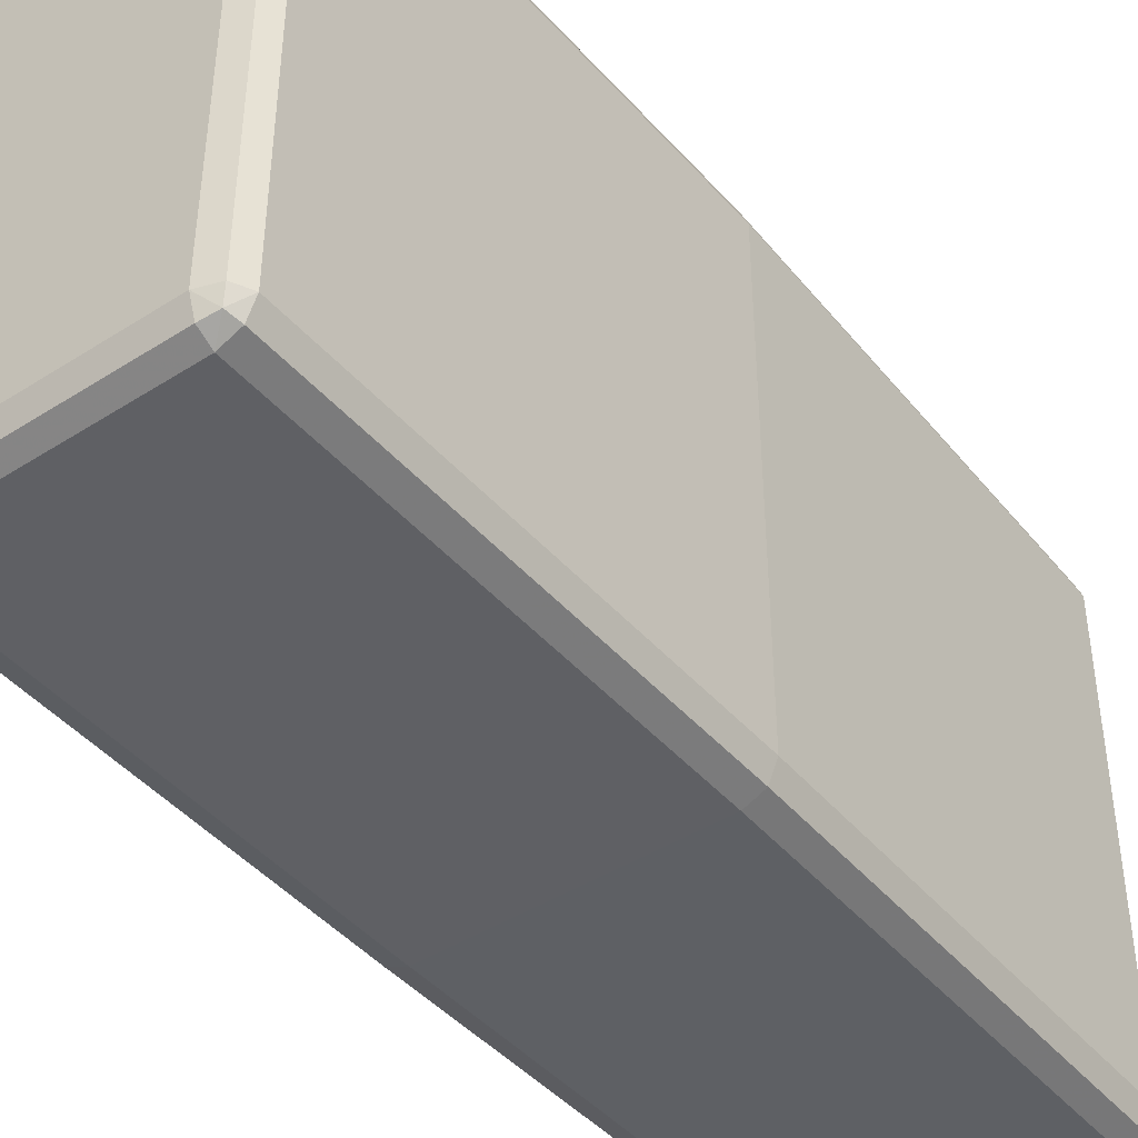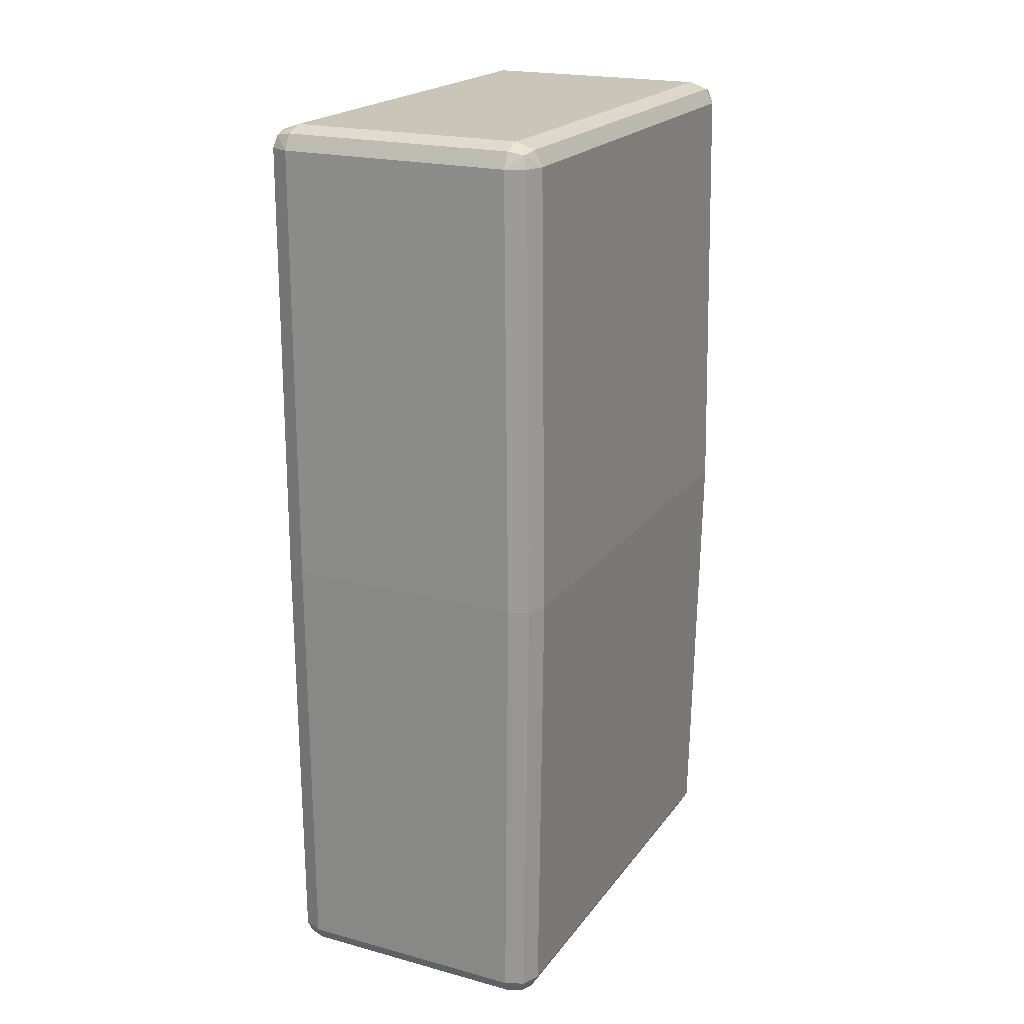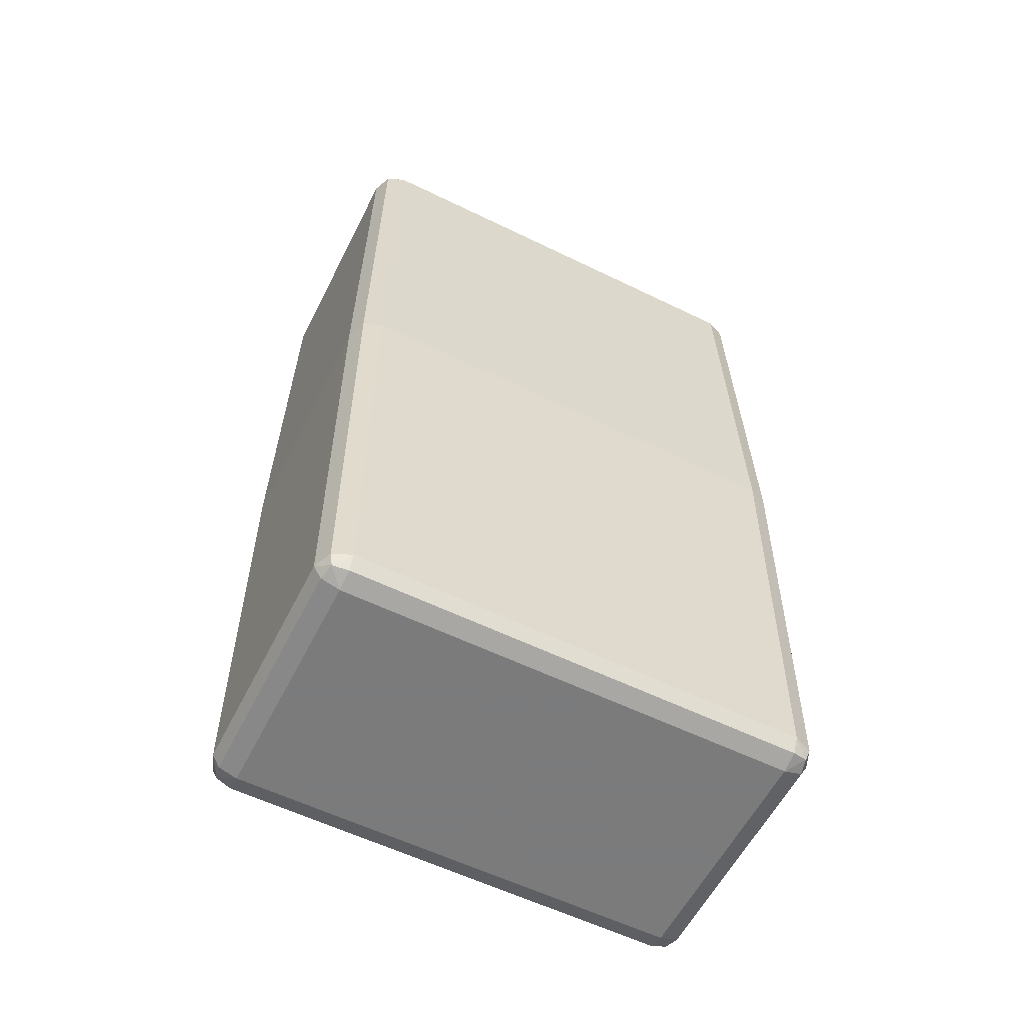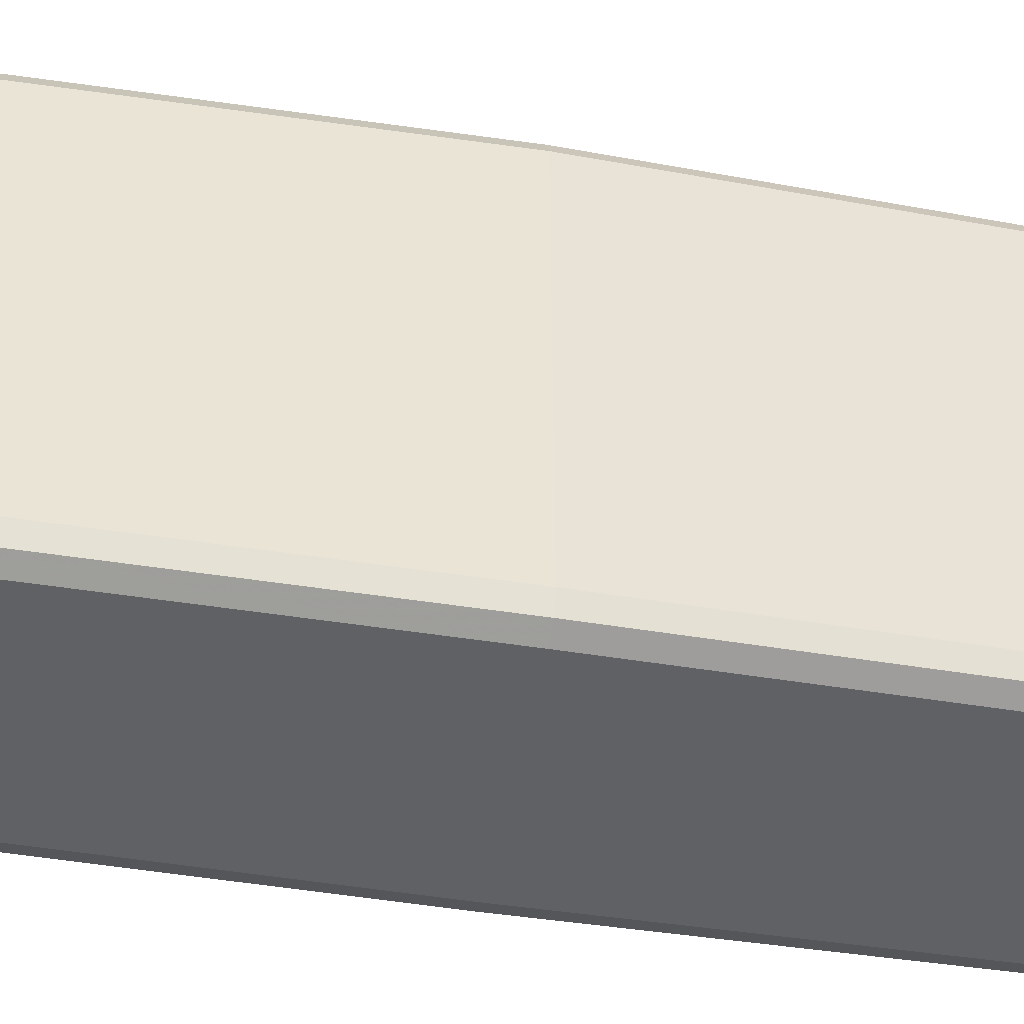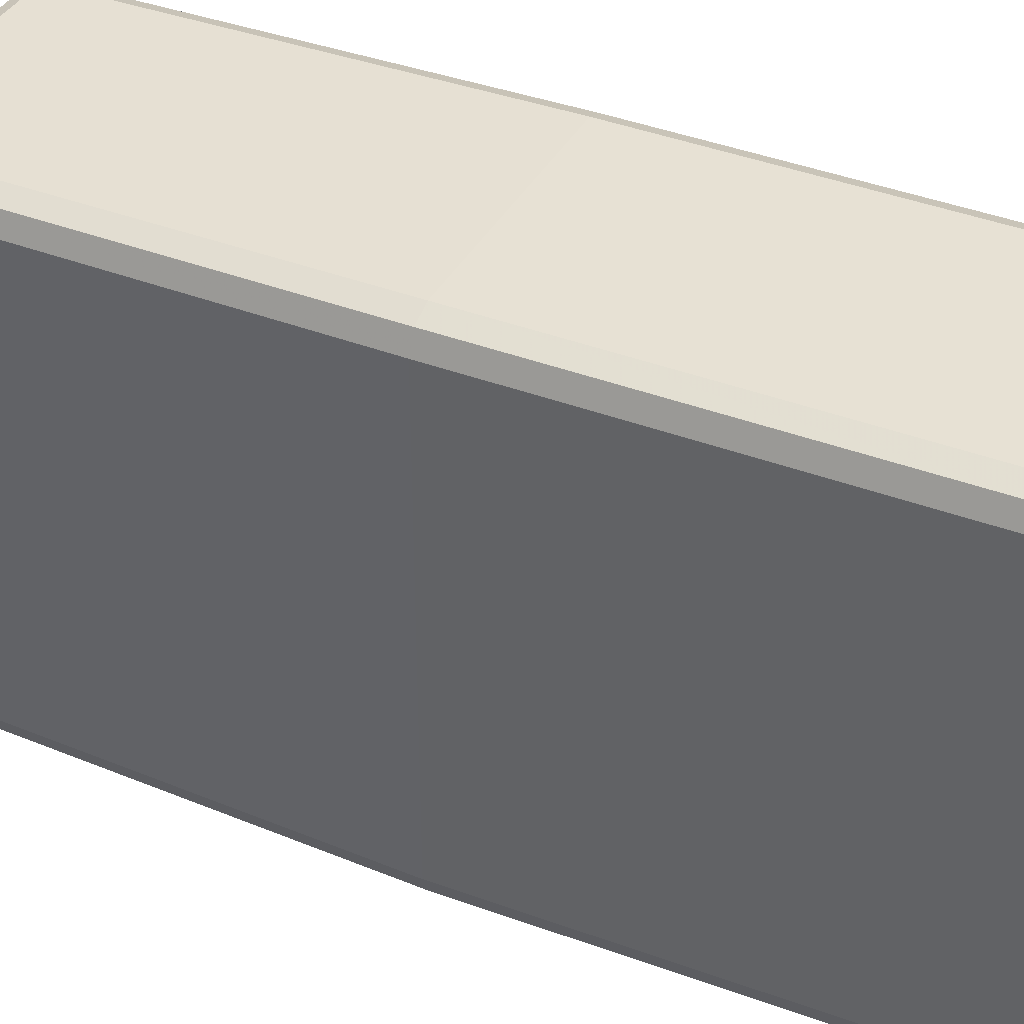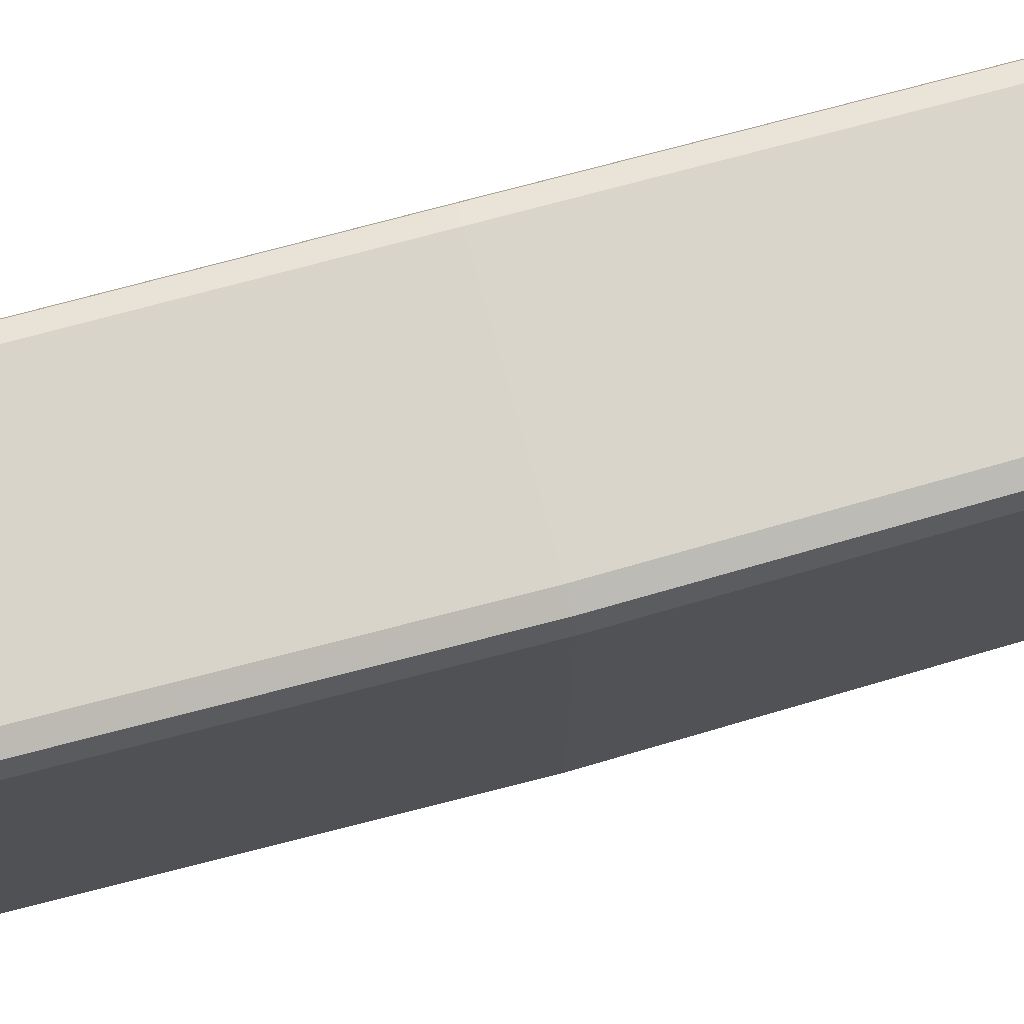
<metadata>
{"format":"obj","ext":"obj","renderer":"f3d","projection":"perspective","resolution":1024,"background":"white","views":[{"elev":-43.5,"azim":37.1,"up":"+Y"},{"elev":20.6,"azim":26.0,"up":"+Z"},{"elev":-58.4,"azim":63.3,"up":"+Z"},{"elev":-47.9,"azim":79.7,"up":"+Y"},{"elev":38.9,"azim":115.8,"up":"+Y"},{"elev":74.5,"azim":74.8,"up":"+Y"}]}
</metadata>
<code>
v  -0.2428 -0.4271 0.8015
v  -0.249 -0.4333 0.7793
v  -0.249 -0.4001 0.8066
v  -0.2159 -0.4333 0.8066
v  -0.2428 -0.4271 -0.8029
v  -0.249 -0.4333 -0.7827
v  -0.2159 -0.4333 -0.8076
v  -0.249 -0.4001 -0.8076
v  0.2304 -0.4271 -0.8029
v  0.2035 -0.4333 -0.8076
v  0.2366 -0.4333 -0.7827
v  0.2366 -0.4001 -0.8076
v  0.2304 -0.4271 0.8015
v  0.2366 -0.4333 0.7793
v  0.2035 -0.4333 0.8066
v  0.2366 -0.4001 0.8066
v  -0.2428 0.427 0.8015
v  -0.2159 0.4333 0.8066
v  -0.249 0.4001 0.8066
v  -0.249 0.4333 0.7793
v  0.2304 0.427 0.8015
v  0.2035 0.4333 0.8066
v  0.2366 0.4333 0.7793
v  0.2366 0.4001 0.8066
v  0.2304 0.427 -0.8029
v  0.2366 0.4333 -0.7827
v  0.2035 0.4333 -0.8076
v  0.2366 0.4001 -0.8076
v  -0.2428 0.427 -0.8029
v  -0.2159 0.4333 -0.8076
v  -0.249 0.4333 -0.7827
v  -0.249 0.4001 -0.8076
v  -0.2159 -0.4471 0.7793
v  -0.2159 -0.4471 -0.7827
v  0.2035 -0.4471 -0.7827
v  0.2035 -0.4471 0.7793
v  -0.2159 0.4471 0.7793
v  0.2035 0.4471 0.7793
v  0.2035 0.4471 -0.7827
v  -0.2159 0.4471 -0.7827
v  -0.2159 -0.4001 0.8181
v  0.2035 -0.4001 0.8181
v  0.2035 0.4001 0.8181
v  -0.2159 0.4001 0.8181
v  0.2505 -0.4001 0.7793
v  0.2505 -0.4001 -0.7827
v  0.2505 0.4001 -0.7827
v  0.2505 0.4001 0.7793
v  0.2035 -0.4001 -0.8181
v  -0.2159 -0.4001 -0.8181
v  -0.2159 0.4001 -0.8181
v  0.2035 0.4001 -0.8181
v  -0.2628 -0.4001 -0.7827
v  -0.2628 -0.4001 0.7793
v  -0.2628 0.4001 0.7793
v  -0.2628 0.4001 -0.7827
v  -0.2126 -0.4558 -0.000916
v  0.2149 -0.4558 -0.000916
v  0.2149 0.4558 -0.000916
v  -0.2126 0.4558 -0.000916
v  0.2628 -0.4079 -0.000916
v  0.2628 0.4079 -0.000916
v  -0.2605 -0.4079 -0.000916
v  -0.2605 0.4079 -0.000916
v  -0.2464 -0.4417 -0.000916
v  0.2487 -0.4417 -0.000916
v  0.2487 0.4417 -0.000916
v  -0.2464 0.4417 -0.000916
v  0.2035 -1e-06 0.8181
v  -0.2159 -1e-06 0.8181
v  0.2505 -1e-06 -0.7827
v  0.2505 -1e-06 0.7793
v  -0.2159 -1e-06 -0.8181
v  0.2035 -1e-06 -0.8181
v  -0.2628 -1e-06 0.7793
v  -0.2628 -1e-06 -0.7827
v  0.2366 -1e-06 0.8066
v  -0.249 -1e-06 0.8066
v  0.2366 -1e-06 -0.8076
v  -0.249 -1e-06 -0.8076
v  0.2628 -1e-06 -0.000916
v  -0.2605 -1e-06 -0.000916
g MDL_Brick_02
f 57 58 36 33
f 38 59 60 37
f 42 69 70 41
f 61 81 72 45
f 50 73 74 49
f 63 82 76 53
f 33 4 1 2
f 34 6 5 7
f 35 10 9 11
f 36 14 13 15
f 37 20 17 18
f 38 22 21 23
f 39 26 25 27
f 40 30 29 31
f 41 3 1 4
f 42 15 13 16
f 43 24 21 22
f 44 18 17 19
f 45 16 13 14
f 46 11 9 12
f 47 28 25 26
f 48 23 21 24
f 49 12 9 10
f 50 7 5 8
f 51 32 29 30
f 52 27 25 28
f 53 8 5 6
f 54 2 1 3
f 55 19 17 20
f 56 31 29 32
f 57 65 6 34
f 35 34 7 10
f 58 66 14 36
f 33 36 15 4
f 38 37 18 22
f 59 67 26 39
f 40 39 27 30
f 60 68 20 37
f 42 41 4 15
f 69 77 24 43
f 44 43 22 18
f 70 78 3 41
f 61 66 11 46
f 71 79 28 47
f 62 67 23 48
f 72 77 16 45
f 50 49 10 7
f 73 80 32 51
f 52 51 30 27
f 74 79 12 49
f 63 65 2 54
f 75 78 19 55
f 64 68 31 56
f 76 80 8 53
f 34 35 58 57
f 39 40 60 59
f 46 71 81 61
f 54 75 82 63
f 33 2 65 57
f 35 11 66 58
f 38 23 67 59
f 40 31 68 60
f 45 14 66 61
f 47 26 67 62
f 53 6 65 63
f 55 20 68 64
f 43 44 70 69
f 62 48 72 81
f 51 52 74 73
f 64 56 76 82
f 42 16 77 69
f 44 19 78 70
f 46 12 79 71
f 48 24 77 72
f 50 8 80 73
f 52 28 79 74
f 54 3 78 75
f 56 32 80 76
f 47 62 81 71
f 55 64 82 75

</code>
